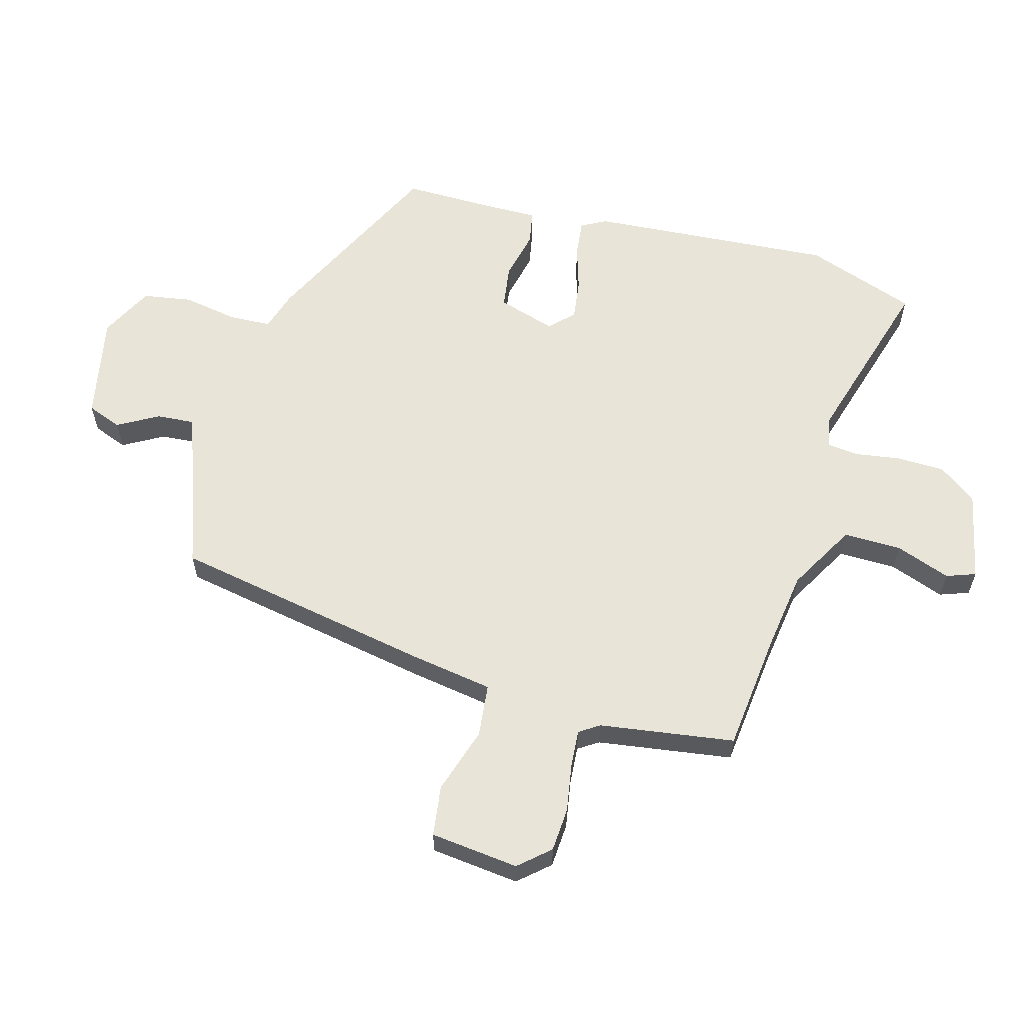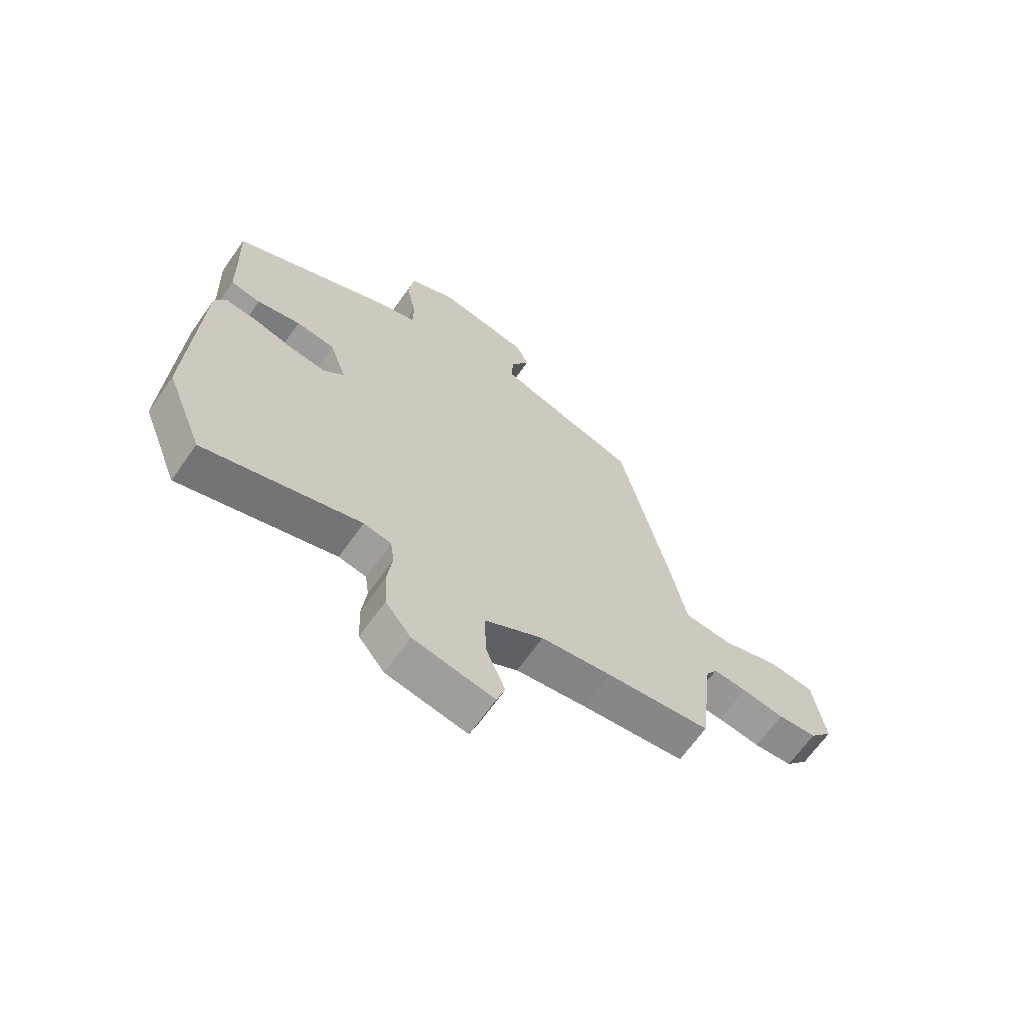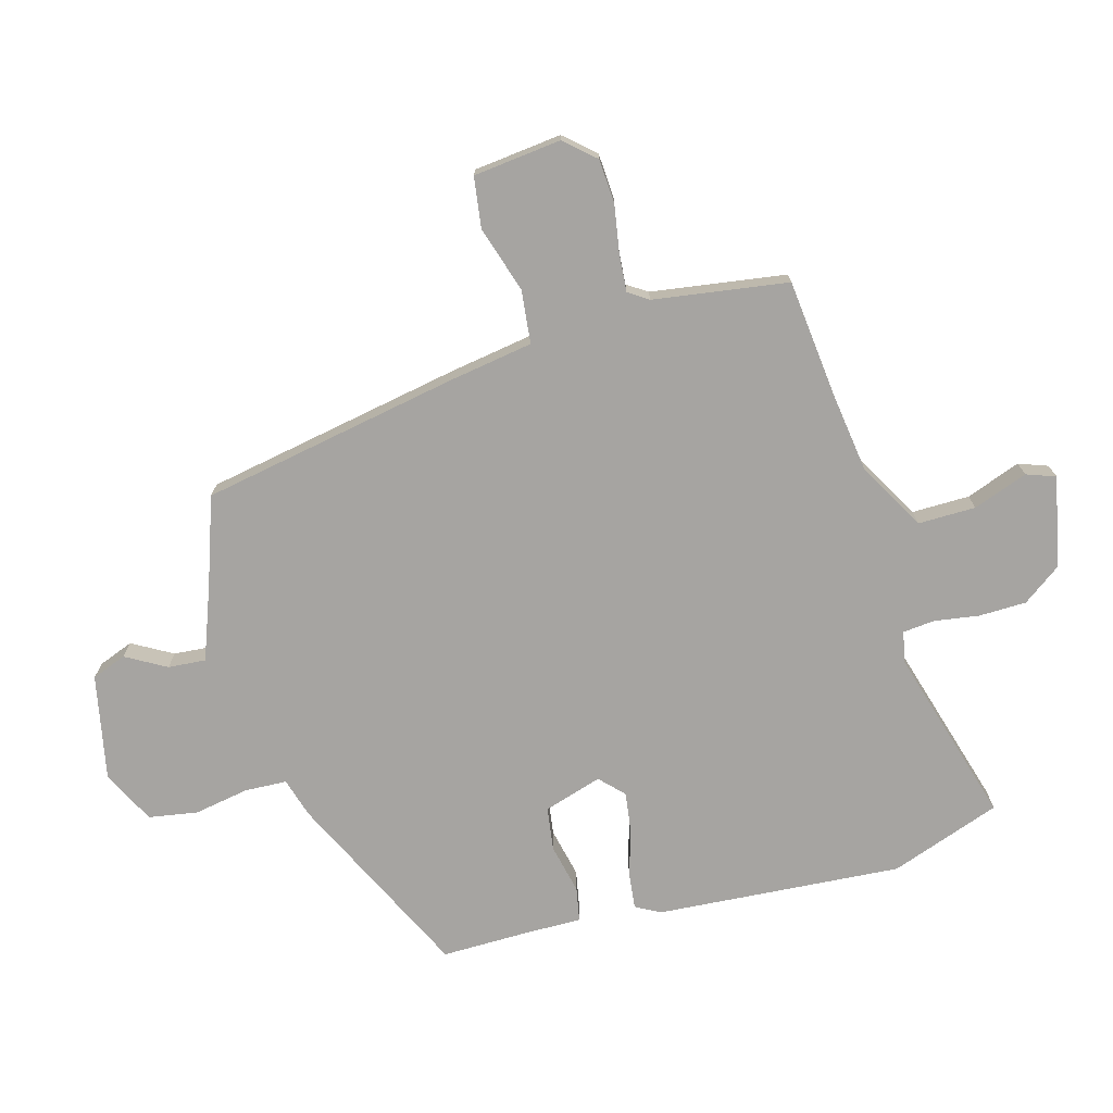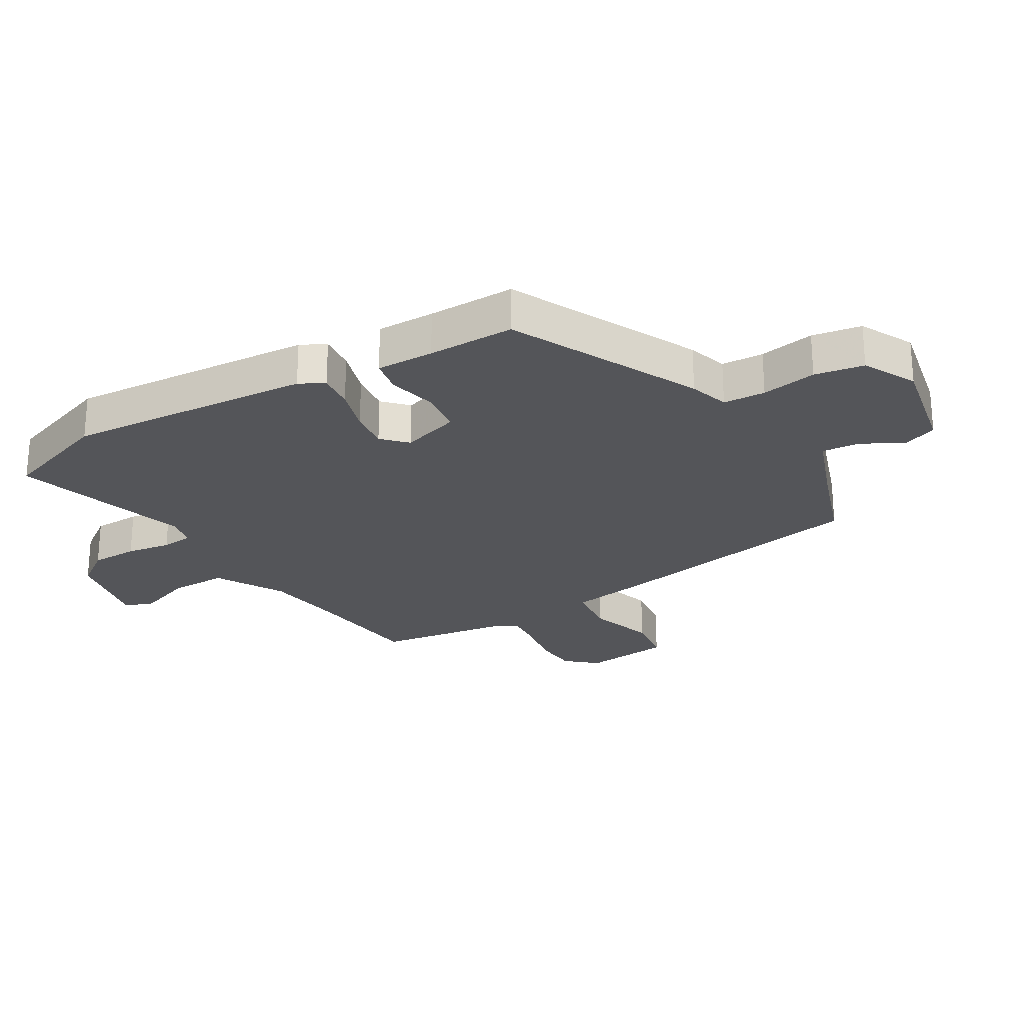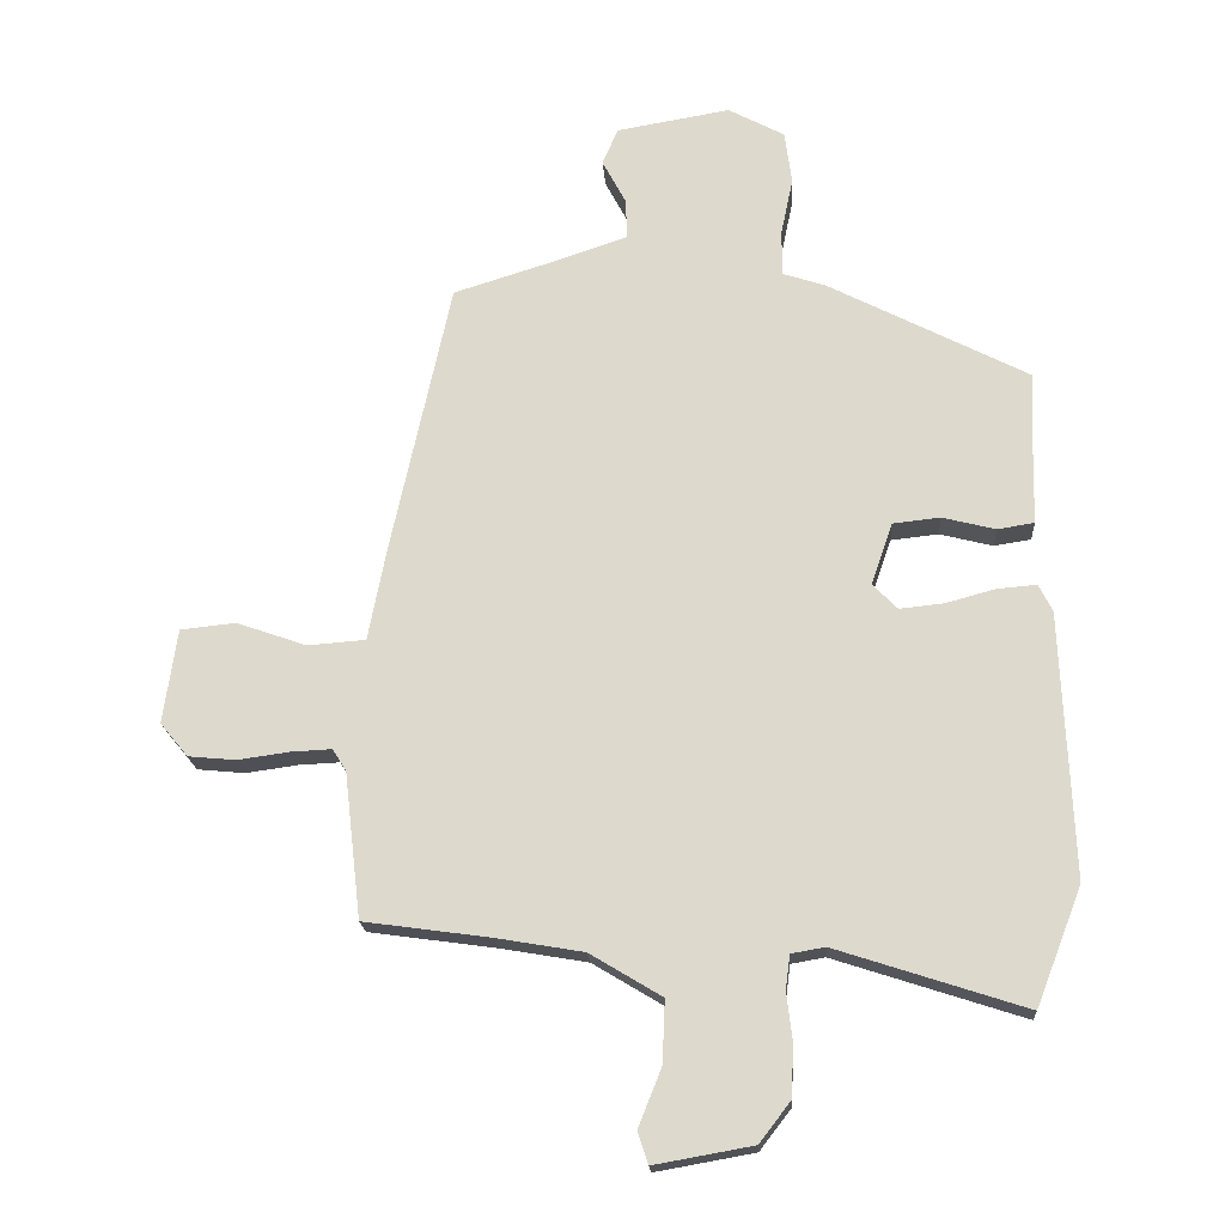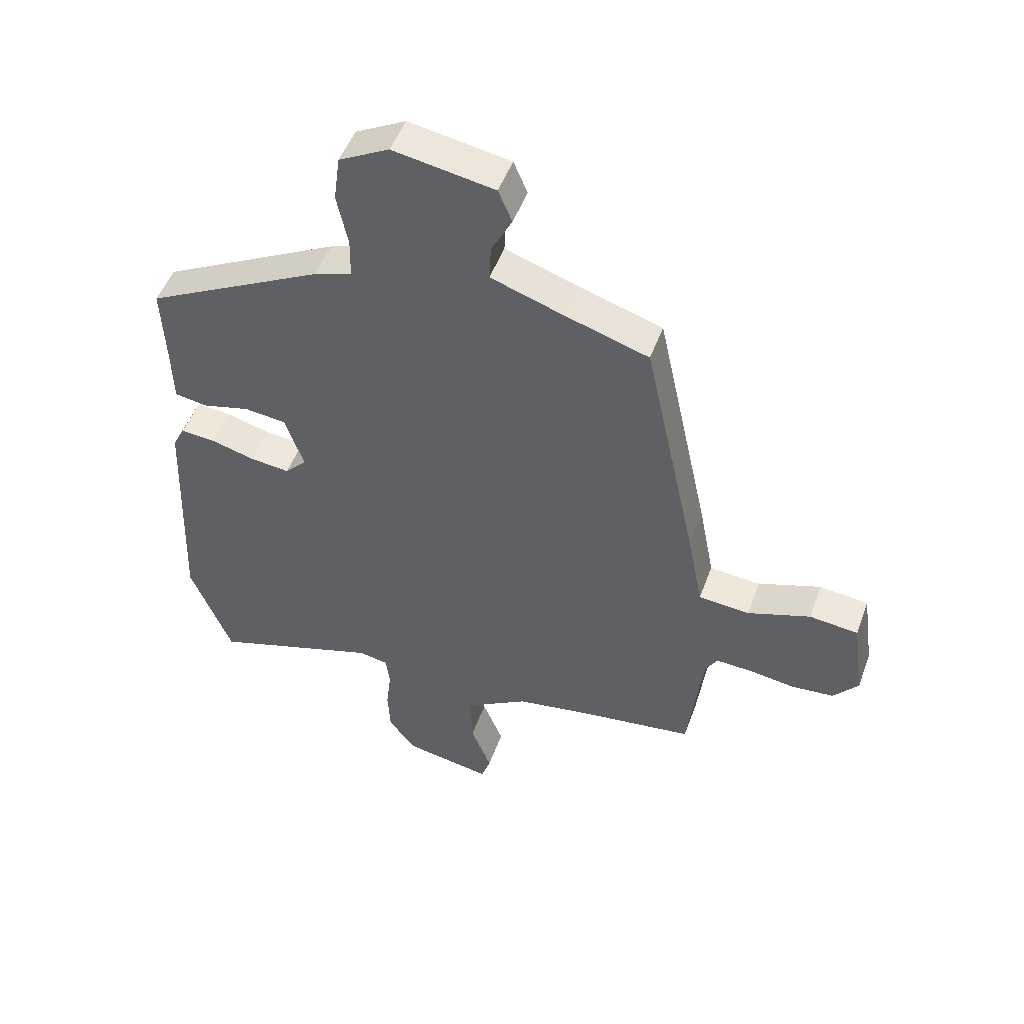
<metadata>
{"format":"obj","ext":"obj","renderer":"f3d","projection":"perspective","resolution":1024,"background":"white","views":[{"elev":60.0,"azim":103.8,"up":"+Y"},{"elev":-66.7,"azim":-35.3,"up":"+Z"},{"elev":-73.5,"azim":103.8,"up":"+Y"},{"elev":-24.8,"azim":-60.9,"up":"+Y"},{"elev":-19.3,"azim":-176.3,"up":"+Z"},{"elev":50.1,"azim":19.8,"up":"+Z"}]}
</metadata>
<code>
v 0.399 0.07 0.498
v 0.492 0.07 0.07
v 0.519 0.07 -0.07
v 0.608 0.07 -0.077
v 0.717 0.07 -0.039
v 0.802 0.07 -0.048
v 0.823 0.07 -0.194
v 0.78 0.07 -0.246
v 0.707 0.07 -0.253
v 0.627 0.07 -0.242
v 0.564 0.07 -0.239
v 0.543 0.07 -0.273
v 0.517 0.07 -0.498
v 0.322 0.07 -0.525
v 0.188 0.07 -0.548
v 0.077 0.07 -0.615
v 0.081 0.07 -0.711
v 0.117 0.07 -0.801
v 0.101 0.07 -0.85
v -0.051 0.07 -0.823
v -0.099 0.07 -0.761
v -0.103 0.07 -0.682
v -0.094 0.07 -0.607
v -0.101 0.07 -0.554
v -0.153 0.07 -0.545
v -0.445 0.07 -0.64
v -0.516 0.07 -0.458
v -0.499 0.07 -0.048
v -0.478 0.07 -0.006
v -0.417 0.07 -0.011
v -0.34 0.07 -0.032
v -0.272 0.07 -0.039
v -0.234 0.07 0
v -0.267 0.07 0.096
v -0.34 0.07 0.104
v -0.422 0.07 0.083
v -0.479 0.07 0.092
v -0.481 0.07 0.188
v -0.487 0.07 0.332
v -0.179 0.07 0.492
v -0.113 0.07 0.514
v -0.112 0.07 0.584
v -0.131 0.07 0.675
v -0.12 0.07 0.757
v -0.033 0.07 0.804
v 0.143 0.07 0.774
v 0.167 0.07 0.717
v 0.131 0.07 0.649
v 0.128 0.07 0.586
v 0.252 0.07 0.544
v 0.399 0 0.498
v 0.492 0 0.07
v 0.519 0 -0.07
v 0.608 0 -0.077
v 0.717 0 -0.039
v 0.802 0 -0.048
v 0.823 0 -0.194
v 0.78 0 -0.246
v 0.707 0 -0.253
v 0.627 0 -0.242
v 0.564 0 -0.239
v 0.543 0 -0.273
v 0.517 0 -0.498
v 0.322 0 -0.525
v 0.188 0 -0.548
v 0.077 0 -0.615
v 0.081 0 -0.711
v 0.117 0 -0.801
v 0.101 0 -0.85
v -0.051 0 -0.823
v -0.099 0 -0.761
v -0.103 0 -0.682
v -0.094 0 -0.607
v -0.101 0 -0.554
v -0.153 0 -0.545
v -0.445 0 -0.64
v -0.516 0 -0.458
v -0.499 0 -0.048
v -0.478 0 -0.006
v -0.417 0 -0.011
v -0.34 0 -0.032
v -0.272 0 -0.039
v -0.234 0 0
v -0.267 0 0.096
v -0.34 0 0.104
v -0.422 0 0.083
v -0.479 0 0.092
v -0.481 0 0.188
v -0.487 0 0.332
v -0.179 0 0.492
v -0.113 0 0.514
v -0.112 0 0.584
v -0.131 0 0.675
v -0.12 0 0.757
v -0.033 0 0.804
v 0.143 0 0.774
v 0.167 0 0.717
v 0.131 0 0.649
v 0.128 0 0.586
v 0.252 0 0.544
f 46 47 48
f 45 46 48
f 44 45 48
f 43 44 48
f 42 43 48
f 41 42 48 49
f 41 49 50
f 40 41 50
f 39 40 50
f 38 39 50
f 38 50 1
f 37 38 1
f 36 37 1
f 35 36 1
f 29 30 31
f 28 29 31
f 27 28 31
f 26 27 31
f 25 26 31
f 24 25 31 32
f 21 22 23
f 20 21 23
f 19 20 23
f 18 19 23
f 17 18 23
f 16 17 23 24
f 24 32 33
f 16 24 33
f 15 16 33
f 12 13 14
f 15 33 34
f 14 15 34
f 12 14 34
f 11 12 34
f 8 9 10
f 7 8 10
f 6 7 10
f 5 6 10
f 4 5 10
f 1 2 3
f 34 35 1
f 3 4 10 11
f 3 11 34
f 1 3 34
f 98 97 96
f 98 96 95
f 98 95 94
f 98 94 93
f 98 93 92
f 99 98 92 91
f 100 99 91
f 100 91 90
f 100 90 89
f 100 89 88
f 51 100 88
f 51 88 87
f 51 87 86
f 51 86 85
f 81 80 79
f 81 79 78
f 81 78 77
f 81 77 76
f 81 76 75
f 82 81 75 74
f 73 72 71
f 73 71 70
f 73 70 69
f 73 69 68
f 73 68 67
f 74 73 67 66
f 83 82 74
f 83 74 66
f 83 66 65
f 64 63 62
f 84 83 65
f 84 65 64
f 84 64 62
f 84 62 61
f 60 59 58
f 60 58 57
f 60 57 56
f 60 56 55
f 60 55 54
f 53 52 51
f 51 85 84
f 61 60 54 53
f 84 61 53
f 84 53 51
f 1 51 52 2
f 2 52 53 3
f 3 53 54 4
f 4 54 55 5
f 5 55 56 6
f 6 56 57 7
f 7 57 58 8
f 8 58 59 9
f 9 59 60 10
f 10 60 61 11
f 11 61 62 12
f 12 62 63 13
f 13 63 64 14
f 14 64 65 15
f 15 65 66 16
f 16 66 67 17
f 17 67 68 18
f 18 68 69 19
f 19 69 70 20
f 20 70 71 21
f 21 71 72 22
f 22 72 73 23
f 23 73 74 24
f 24 74 75 25
f 25 75 76 26
f 26 76 77 27
f 27 77 78 28
f 28 78 79 29
f 29 79 80 30
f 30 80 81 31
f 31 81 82 32
f 32 82 83 33
f 33 83 84 34
f 34 84 85 35
f 35 85 86 36
f 36 86 87 37
f 37 87 88 38
f 38 88 89 39
f 39 89 90 40
f 40 90 91 41
f 41 91 92 42
f 42 92 93 43
f 43 93 94 44
f 44 94 95 45
f 45 95 96 46
f 46 96 97 47
f 47 97 98 48
f 48 98 99 49
f 49 99 100 50
f 50 100 51 1

</code>
